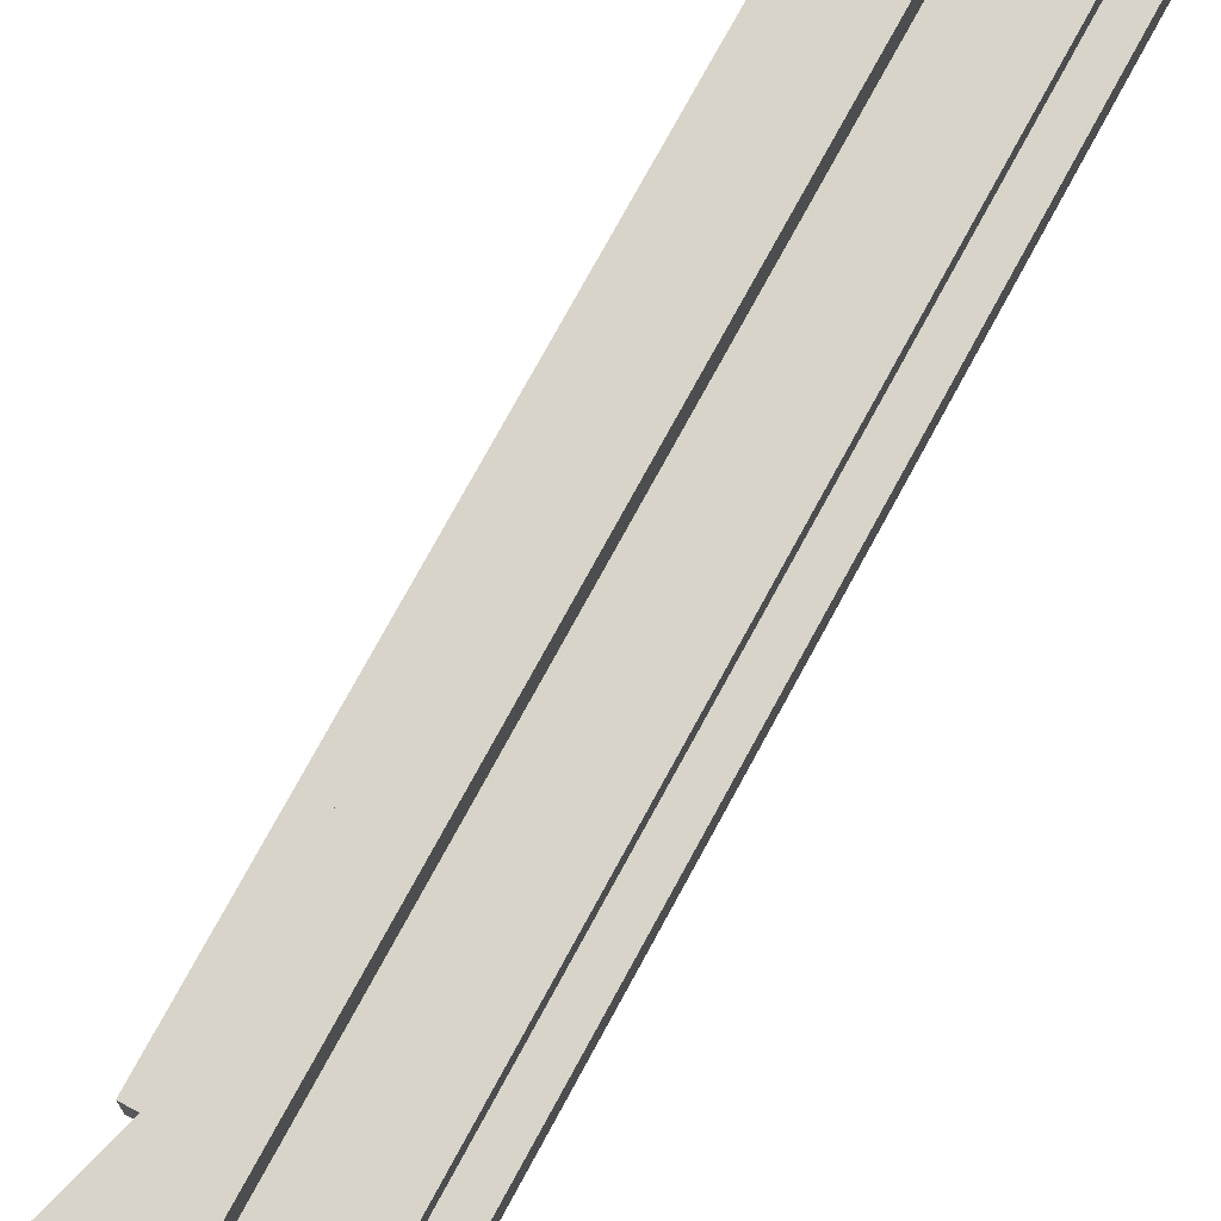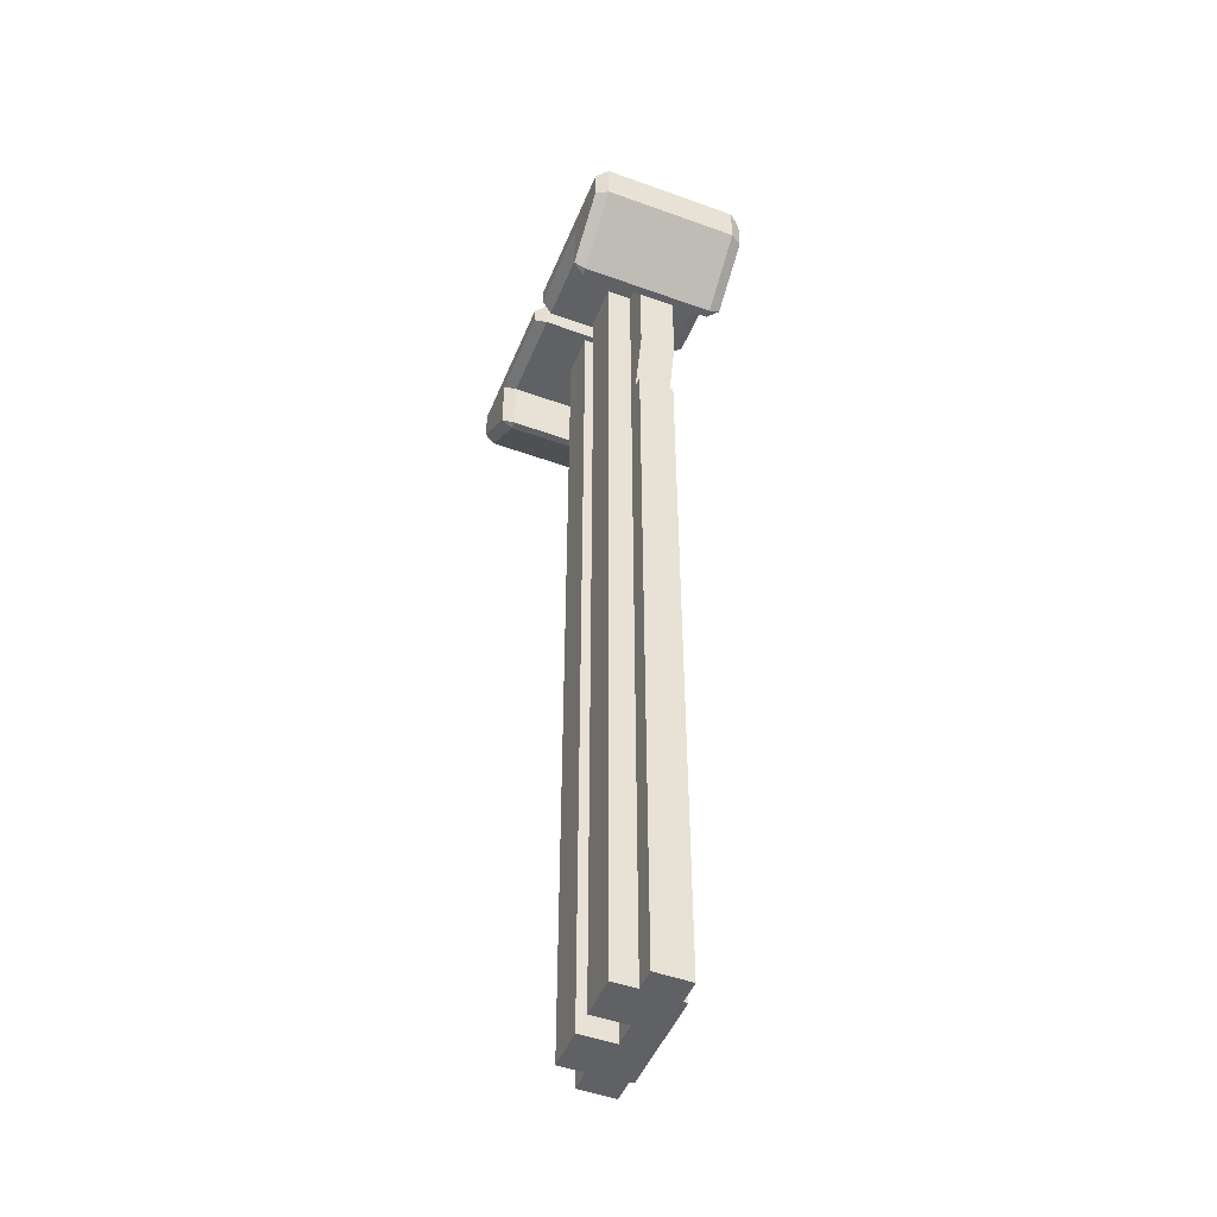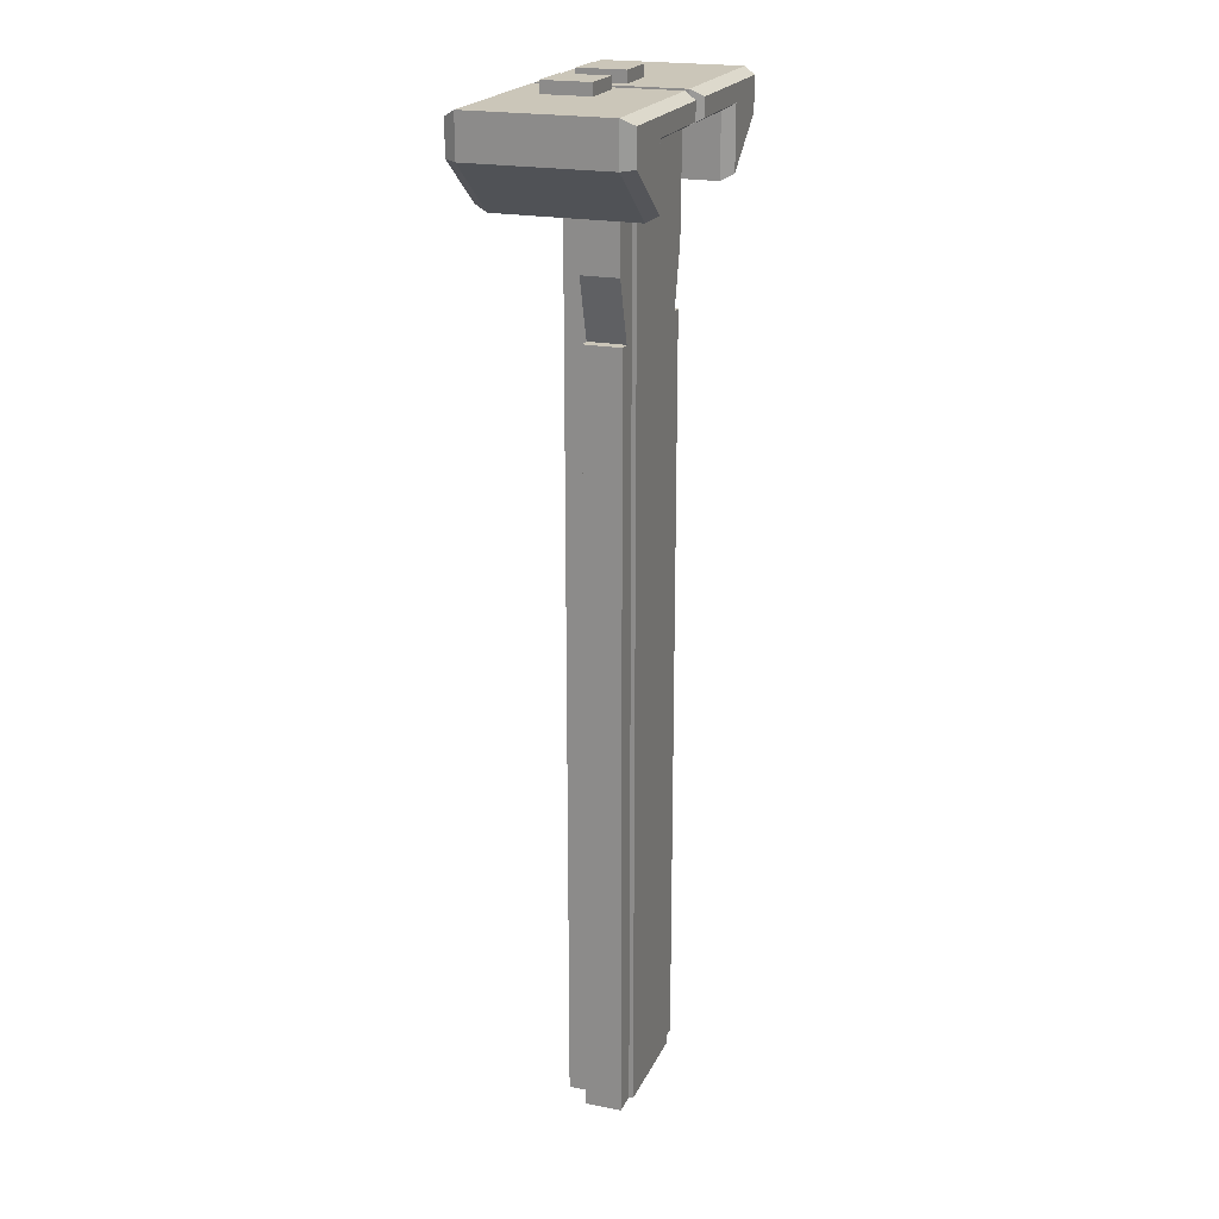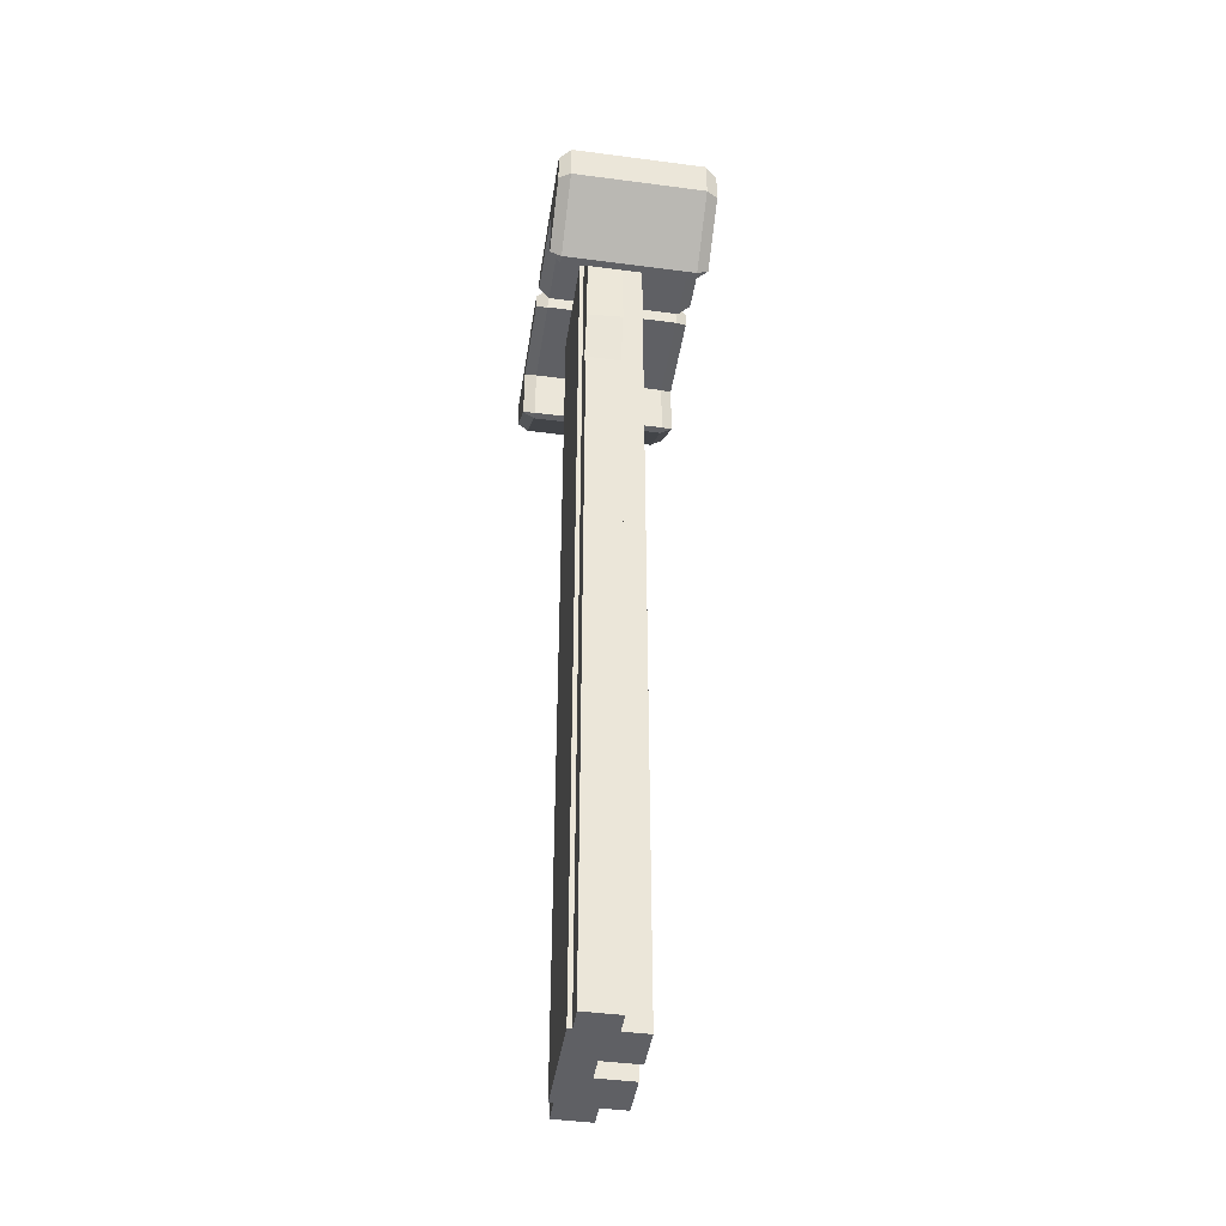
<metadata>
{"format":"obj","ext":"obj","renderer":"f3d","projection":"perspective","resolution":1024,"background":"white","views":[{"elev":75.2,"azim":-151.5,"up":"+Z"},{"elev":-48.8,"azim":68.1,"up":"+Y"},{"elev":20.9,"azim":109.5,"up":"+Y"},{"elev":-43.8,"azim":-98.8,"up":"+Y"}]}
</metadata>
<code>
g mp7handle_LOD1
v 0.001134 0.03101 0.01153
v 0.00141 0.04718 0.01153
v 0.001134 0.05093 0.01153
v -0.002297 0.04975 0.01063
v -0.002326 0.04961 0.01089
v -0.002157 0.04961 0.01089
v -0.002297 0.04975 0.01409
v -0.002157 0.04961 0.01384
v -0.002326 0.04961 0.01384
v 0.002297 0.04975 0.01063
v 0.002157 0.04961 0.01089
v 0.002326 0.04961 0.01089
v 0.002297 0.04975 0.01409
v 0.002326 0.04961 0.01384
v 0.002157 0.04961 0.01384
v -0.001646 0.03101 0.01231
v -0.001646 0.04718 0.01231
v -0.00141 0.04718 0.01231
v -0.001174 0.05093 0.01231
v -0.001174 0.03101 0.01231
v -0.001778 0.04848 0.01231
v -0.001778 0.05093 0.01231
v 0.001134 0.05093 0.01153
v 0.001778 0.04848 0.01153
v 0.001778 0.05093 0.01153
v 0.00141 0.04718 0.01153
v 0.001134 0.03101 0.01153
v 0.001646 0.03101 0.01153
v 0.001646 0.04718 0.01153
v 0.0002647 0.05093 0.01284
v 0.0002647 0.04783 0.01208
v 0.0002647 0.05093 0.01208
v 0.0002647 0.03101 0.01208
v 0.0002647 0.03101 0.01284
v -0.002297 0.04975 0.01409
v -0.003535 0.05073 0.01409
v -0.002297 0.05107 0.01409
v -0.003536 0.05145 0.01409
v -0.0002713 0.05145 0.01409
v -0.0002713 0.05107 0.01409
v -0.0002713 0.05145 0.01063
v -0.002297 0.05107 0.01063
v -0.0002713 0.05107 0.01063
v -0.003536 0.05145 0.01063
v -0.003535 0.05073 0.01063
v -0.002297 0.04975 0.01063
v -0.003536 0.05145 0.01063
v -0.0002713 0.05145 0.01063
v -0.003693 0.05159 0.01089
v -0.000131 0.05159 0.01089
v 0.002297 0.04975 0.01409
v 0.002297 0.05107 0.01409
v 0.003535 0.05073 0.01409
v 0.003536 0.05145 0.01409
v 0.0002713 0.05145 0.01409
v 0.0002713 0.05107 0.01409
v 0.0002713 0.05107 0.01063
v 0.002297 0.05107 0.01063
v 0.0002713 0.05145 0.01063
v 0.003536 0.05145 0.01063
v 0.003535 0.05073 0.01063
v 0.002297 0.04975 0.01063
v 0.003693 0.05159 0.01089
v 0.0002713 0.05145 0.01063
v 0.003536 0.05145 0.01063
v 0.000131 0.05159 0.01089
v 0.003536 0.05145 0.01409
v 0.0002713 0.05145 0.01409
v 0.003693 0.05159 0.01384
v 0.000131 0.05159 0.01384
v -0.001646 0.03101 0.01231
v -0.001134 0.03101 0.01153
v -0.001646 0.03101 0.01153
v -0.001174 0.03101 0.01231
v -0.0002647 0.03101 0.01208
v -0.0002647 0.03101 0.01284
v -0.001174 0.03101 0.01284
v 0.001134 0.03101 0.01144
v -0.001134 0.03101 0.01144
v 0.0002647 0.03101 0.01208
v 0.001134 0.03101 0.01153
v 0.001174 0.03101 0.01231
v 0.0002647 0.03101 0.01284
v 0.001174 0.03101 0.01284
v 0.001646 0.03101 0.01231
v 0.001646 0.03101 0.01153
v -0.001174 0.04783 0.01284
v -0.001174 0.03101 0.01284
v -0.001174 0.03101 0.01231
v -0.001174 0.04783 0.01231
v -0.001174 0.05093 0.01231
v -0.001174 0.05093 0.01284
v 0.001646 0.04718 0.01153
v 0.001646 0.03101 0.01153
v 0.001646 0.03101 0.01231
v 0.001646 0.04718 0.01231
v -0.0002647 0.04783 0.01208
v -0.0002647 0.03101 0.01208
v -0.0002647 0.03101 0.01284
v -0.0002647 0.04242 0.01284
v -0.0002647 0.04783 0.01284
v -0.0002647 0.05093 0.01284
v -0.0002647 0.05093 0.01208
v -0.001646 0.04718 0.01231
v -0.001646 0.03101 0.01231
v -0.001646 0.03101 0.01153
v -0.001646 0.04718 0.01153
v -0.001646 0.04718 0.01231
v -0.001646 0.04718 0.01153
v -0.00141 0.04718 0.01153
v -0.00141 0.04718 0.01231
v 0.001646 0.04718 0.01153
v 0.001646 0.04718 0.01231
v 0.00141 0.04718 0.01231
v 0.00141 0.04718 0.01153
v 0.001646 0.03101 0.01231
v 0.00141 0.04718 0.01231
v 0.001646 0.04718 0.01231
v 0.001174 0.03101 0.01231
v 0.001174 0.04783 0.01231
v 0.001778 0.04848 0.01231
v 0.001174 0.05093 0.01231
v 0.001778 0.05093 0.01231
v 0.001174 0.03101 0.01284
v 0.0002647 0.03101 0.01284
v 0.0002647 0.04783 0.01284
v 0.001174 0.04783 0.01284
v 0.0002647 0.05093 0.01284
v 0.001174 0.05093 0.01284
v -0.001646 0.03101 0.01153
v -0.00141 0.04718 0.01153
v -0.001646 0.04718 0.01153
v -0.001134 0.03101 0.01153
v -0.001134 0.04783 0.01153
v -0.001718 0.0485 0.01153
v -0.001134 0.05093 0.01153
v -0.001778 0.05093 0.01153
v 0.001134 0.04783 0.01144
v 0.001134 0.03101 0.01144
v 0.001134 0.03101 0.01153
v 0.001134 0.05093 0.01153
v 0.001134 0.05093 0.01144
v 0.0002647 0.05093 0.01208
v 0.0002647 0.03101 0.01208
v -0.0002647 0.03101 0.01208
v -0.0002647 0.05093 0.01208
v -0.001134 0.04783 0.01144
v -0.001134 0.03101 0.01153
v -0.001134 0.03101 0.01144
v -0.001134 0.04783 0.01153
v -0.001134 0.05093 0.01153
v -0.001134 0.05093 0.01144
v 0.001134 0.03101 0.01144
v -0.001134 0.04783 0.01144
v -0.001134 0.03101 0.01144
v -1.248e-09 0.04783 0.01144
v 0.001134 0.05093 0.01144
v -0.001134 0.05093 0.01144
v 0.001174 0.05093 0.01284
v 0.001174 0.05093 0.01231
v 0.001174 0.04783 0.01231
v 0.001174 0.04783 0.01284
v 0.001174 0.03101 0.01284
v 0.001174 0.03101 0.01231
v 0.001778 0.04848 0.01231
v 0.001778 0.04848 0.01153
v 0.00141 0.04718 0.01153
v 0.00141 0.04718 0.01231
v -0.001718 0.0485 0.01153
v -0.001778 0.04848 0.01231
v -0.00141 0.04718 0.01231
v -0.00141 0.04718 0.01153
v 0.001174 0.05093 0.01231
v 0.001174 0.05093 0.01284
v 0.0002647 0.05093 0.01284
v 0.0002647 0.05093 0.01208
v 0.001134 0.05093 0.01153
v 0.001778 0.05093 0.01153
v 0.001778 0.05093 0.01231
v 0.001134 0.05093 0.01144
v -0.0002647 0.05093 0.01208
v -0.001134 0.05093 0.01144
v -0.001134 0.05093 0.01153
v -0.001174 0.05093 0.01231
v -0.0002647 0.05093 0.01284
v -0.001174 0.05093 0.01284
v -0.001778 0.05093 0.01153
v -0.001778 0.05093 0.01231
v -0.001778 0.05093 0.01231
v -0.001778 0.04848 0.01231
v -0.001718 0.0485 0.01153
v -0.001778 0.05093 0.01153
v 0.001778 0.05093 0.01231
v 0.001778 0.05093 0.01153
v 0.001778 0.04848 0.01153
v 0.001778 0.04848 0.01231
v -0.002157 0.05093 0.01384
v -0.002157 0.05093 0.01089
v -0.002157 0.04961 0.01089
v -0.002157 0.04961 0.01384
v -0.000131 0.05093 0.01384
v -0.000131 0.05093 0.01089
v -0.002157 0.05093 0.01089
v -0.002157 0.05093 0.01384
v -0.003693 0.0507 0.01384
v -0.003693 0.0507 0.01089
v -0.003693 0.05159 0.01089
v -0.003693 0.05159 0.01384
v -0.002326 0.04961 0.01384
v -0.002326 0.04961 0.01089
v -0.003693 0.0507 0.01089
v -0.003693 0.0507 0.01384
v -0.002157 0.04961 0.01384
v -0.002157 0.04961 0.01089
v -0.002326 0.04961 0.01089
v -0.002326 0.04961 0.01384
v -0.000131 0.05093 0.01089
v -0.000131 0.05093 0.01384
v -0.000131 0.05159 0.01384
v -0.000131 0.05159 0.01089
v -0.003693 0.0507 0.01089
v -0.003535 0.05073 0.01063
v -0.003536 0.05145 0.01063
v -0.003693 0.05159 0.01089
v -0.0002713 0.05145 0.01409
v -0.003693 0.05159 0.01384
v -0.000131 0.05159 0.01384
v -0.003536 0.05145 0.01409
v -0.003693 0.0507 0.01384
v -0.003693 0.05159 0.01384
v -0.003536 0.05145 0.01409
v -0.003535 0.05073 0.01409
v -0.002326 0.04961 0.01089
v -0.002297 0.04975 0.01063
v -0.003535 0.05073 0.01063
v -0.003693 0.0507 0.01089
v -0.002326 0.04961 0.01384
v -0.003693 0.0507 0.01384
v -0.003535 0.05073 0.01409
v -0.002297 0.04975 0.01409
v -0.002157 0.05093 0.01384
v -0.002157 0.04961 0.01384
v -0.002297 0.04975 0.01409
v -0.002297 0.05107 0.01409
v -0.002157 0.05093 0.01089
v -0.002297 0.05107 0.01063
v -0.002297 0.04975 0.01063
v -0.002157 0.04961 0.01089
v -0.002157 0.05093 0.01384
v -0.002297 0.05107 0.01409
v -0.0002713 0.05107 0.01409
v -0.000131 0.05093 0.01384
v -0.002157 0.05093 0.01089
v -0.000131 0.05093 0.01089
v -0.0002713 0.05107 0.01063
v -0.002297 0.05107 0.01063
v -0.000131 0.05159 0.01384
v -0.000131 0.05093 0.01384
v -0.0002713 0.05107 0.01409
v -0.0002713 0.05145 0.01409
v -0.0002713 0.05107 0.01063
v -0.000131 0.05093 0.01089
v -0.000131 0.05159 0.01089
v -0.0002713 0.05145 0.01063
v -0.003693 0.05159 0.01384
v -0.003693 0.05159 0.01089
v -0.000131 0.05159 0.01089
v -0.000131 0.05159 0.01384
v 0.002157 0.04961 0.01089
v 0.002157 0.05093 0.01089
v 0.002157 0.05093 0.01384
v 0.002157 0.04961 0.01384
v 0.002157 0.05093 0.01089
v 0.000131 0.05093 0.01089
v 0.000131 0.05093 0.01384
v 0.002157 0.05093 0.01384
v 0.003693 0.05159 0.01089
v 0.003693 0.0507 0.01089
v 0.003693 0.0507 0.01384
v 0.003693 0.05159 0.01384
v 0.003693 0.0507 0.01089
v 0.002326 0.04961 0.01089
v 0.002326 0.04961 0.01384
v 0.003693 0.0507 0.01384
v 0.002326 0.04961 0.01089
v 0.002157 0.04961 0.01089
v 0.002157 0.04961 0.01384
v 0.002326 0.04961 0.01384
v 0.000131 0.05159 0.01384
v 0.000131 0.05093 0.01384
v 0.000131 0.05093 0.01089
v 0.000131 0.05159 0.01089
v 0.003693 0.0507 0.01089
v 0.003693 0.05159 0.01089
v 0.003536 0.05145 0.01063
v 0.003535 0.05073 0.01063
v 0.003536 0.05145 0.01409
v 0.003693 0.05159 0.01384
v 0.003693 0.0507 0.01384
v 0.003535 0.05073 0.01409
v 0.002326 0.04961 0.01089
v 0.003693 0.0507 0.01089
v 0.003535 0.05073 0.01063
v 0.002297 0.04975 0.01063
v 0.003535 0.05073 0.01409
v 0.003693 0.0507 0.01384
v 0.002326 0.04961 0.01384
v 0.002297 0.04975 0.01409
v 0.002297 0.04975 0.01409
v 0.002157 0.04961 0.01384
v 0.002157 0.05093 0.01384
v 0.002297 0.05107 0.01409
v 0.002157 0.05093 0.01089
v 0.002157 0.04961 0.01089
v 0.002297 0.04975 0.01063
v 0.002297 0.05107 0.01063
v 0.002157 0.05093 0.01384
v 0.000131 0.05093 0.01384
v 0.0002713 0.05107 0.01409
v 0.002297 0.05107 0.01409
v 0.0002713 0.05107 0.01063
v 0.000131 0.05093 0.01089
v 0.002157 0.05093 0.01089
v 0.002297 0.05107 0.01063
v 0.0002713 0.05107 0.01409
v 0.000131 0.05093 0.01384
v 0.000131 0.05159 0.01384
v 0.0002713 0.05145 0.01409
v 0.000131 0.05093 0.01089
v 0.0002713 0.05107 0.01063
v 0.0002713 0.05145 0.01063
v 0.000131 0.05159 0.01089
v 0.000131 0.05159 0.01089
v 0.003693 0.05159 0.01089
v 0.003693 0.05159 0.01384
v 0.000131 0.05159 0.01384
v -0.001405 0.05183 0.01318
v -0.001405 0.05183 0.01217
v -0.0004386 0.05183 0.01217
v -0.0004386 0.05183 0.01318
v 0.0004386 0.05183 0.01217
v 0.001405 0.05183 0.01217
v 0.001405 0.05183 0.01318
v 0.0004386 0.05183 0.01318
v -0.001405 0.05183 0.01318
v -0.0004386 0.05183 0.01318
v -0.0004386 0.05159 0.01318
v -0.001405 0.05159 0.01318
v 0.001405 0.05183 0.01318
v 0.001405 0.05183 0.01217
v 0.001405 0.05159 0.01217
v 0.001405 0.05159 0.01318
v 0.001405 0.05183 0.01217
v 0.0004386 0.05183 0.01217
v 0.0004386 0.05159 0.01217
v 0.001405 0.05159 0.01217
v -0.001405 0.05183 0.01217
v -0.001405 0.05183 0.01318
v -0.001405 0.05159 0.01318
v -0.001405 0.05159 0.01217
v -0.0004386 0.05183 0.01217
v -0.001405 0.05183 0.01217
v -0.001405 0.05159 0.01217
v -0.0004386 0.05159 0.01217
v 0.0004386 0.05183 0.01217
v 0.0004386 0.05183 0.01318
v 0.0004386 0.05159 0.01318
v 0.0004386 0.05159 0.01217
v 0.0004386 0.05183 0.01318
v 0.001405 0.05183 0.01318
v 0.001405 0.05159 0.01318
v 0.0004386 0.05159 0.01318
v -0.0004386 0.05183 0.01318
v -0.0004386 0.05183 0.01217
v -0.0004386 0.05159 0.01217
v -0.0004386 0.05159 0.01318
v -0.001174 0.05093 0.01284
v -0.0002647 0.05093 0.01284
v -0.0002647 0.04242 0.01284
v -0.0002647 0.03101 0.01284
v -0.001174 0.03101 0.01284
g mp7handle_LOD1_0
f 3 2 1
f 6 5 4
f 9 8 7
f 12 11 10
f 15 14 13
f 18 17 16
f 18 16 19
f 16 20 19
f 19 21 18
f 22 21 19
f 25 24 23
f 23 24 26
f 28 27 26
f 29 28 26
f 32 31 30
f 30 31 33
f 34 30 33
f 37 36 35
f 38 36 37
f 39 38 37
f 37 40 39
f 43 42 41
f 44 41 42
f 45 44 42
f 42 46 45
f 49 48 47
f 49 50 48
f 53 52 51
f 52 53 54
f 55 52 54
f 56 52 55
f 59 58 57
f 58 59 60
f 61 58 60
f 62 58 61
f 65 64 63
f 66 63 64
f 69 68 67
f 70 68 69
f 73 72 71
f 71 72 74
f 74 72 75
f 75 76 74
f 76 77 74
f 75 72 78
f 72 79 78
f 78 80 75
f 78 81 80
f 81 82 80
f 83 80 82
f 84 83 82
f 81 85 82
f 81 86 85
f 89 88 87
f 90 89 87
f 90 87 91
f 87 92 91
f 95 94 93
f 96 95 93
f 99 98 97
f 97 100 99
f 97 101 100
f 101 97 102
f 97 103 102
f 106 105 104
f 107 106 104
f 110 109 108
f 111 110 108
f 114 113 112
f 115 114 112
f 118 117 116
f 119 116 117
f 120 119 117
f 121 120 117
f 120 121 122
f 121 123 122
f 126 125 124
f 127 126 124
f 126 127 128
f 127 129 128
f 132 131 130
f 131 133 130
f 133 131 134
f 135 134 131
f 134 135 136
f 135 137 136
f 140 139 138
f 141 140 138
f 138 142 141
f 145 144 143
f 146 145 143
f 149 148 147
f 148 150 147
f 150 151 147
f 151 152 147
f 155 154 153
f 154 156 153
f 157 153 156
f 158 156 154
f 158 157 156
f 161 160 159
f 162 161 159
f 162 163 161
f 163 164 161
f 167 166 165
f 168 167 165
f 171 170 169
f 172 171 169
f 175 174 173
f 176 175 173
f 173 177 176
f 177 173 178
f 173 179 178
f 180 176 177
f 180 181 176
f 181 180 182
f 183 181 182
f 183 184 181
f 185 181 184
f 186 185 184
f 184 183 187
f 188 184 187
f 191 190 189
f 192 191 189
f 195 194 193
f 196 195 193
f 199 198 197
f 200 199 197
f 203 202 201
f 204 203 201
f 207 206 205
f 208 207 205
f 211 210 209
f 212 211 209
f 215 214 213
f 216 215 213
f 219 218 217
f 220 219 217
f 223 222 221
f 224 223 221
f 227 226 225
f 225 226 228
f 231 230 229
f 232 231 229
f 235 234 233
f 236 235 233
f 239 238 237
f 240 239 237
f 243 242 241
f 244 243 241
f 247 246 245
f 248 247 245
f 251 250 249
f 252 251 249
f 255 254 253
f 256 255 253
f 259 258 257
f 260 259 257
f 263 262 261
f 264 263 261
f 267 266 265
f 268 267 265
f 271 270 269
f 272 271 269
f 275 274 273
f 276 275 273
f 279 278 277
f 280 279 277
f 283 282 281
f 284 283 281
f 287 286 285
f 288 287 285
f 291 290 289
f 292 291 289
f 295 294 293
f 296 295 293
f 299 298 297
f 300 299 297
f 303 302 301
f 304 303 301
f 307 306 305
f 308 307 305
f 311 310 309
f 312 311 309
f 315 314 313
f 316 315 313
f 319 318 317
f 320 319 317
f 323 322 321
f 324 323 321
f 327 326 325
f 328 327 325
f 331 330 329
f 332 331 329
f 335 334 333
f 336 335 333
f 339 338 337
f 340 339 337
f 343 342 341
f 344 343 341
f 347 346 345
f 348 347 345
f 351 350 349
f 352 351 349
f 355 354 353
f 356 355 353
f 359 358 357
f 360 359 357
f 363 362 361
f 364 363 361
f 367 366 365
f 368 367 365
f 371 370 369
f 372 371 369
f 375 374 373
f 376 375 373
f 379 378 377
f 377 380 379
f 377 381 380

</code>
